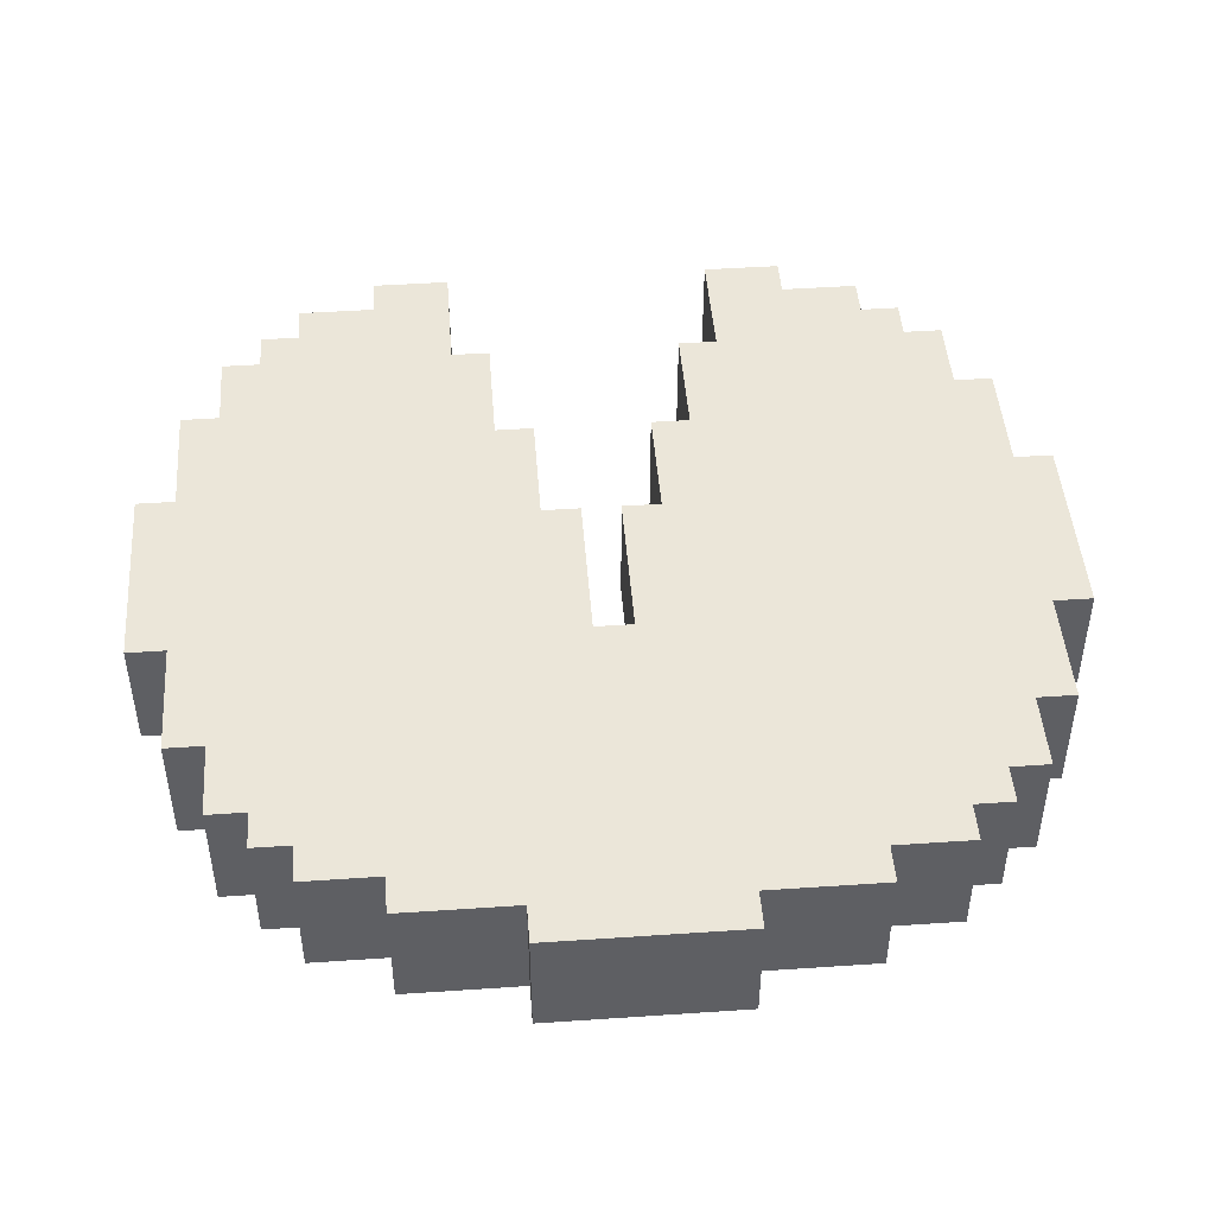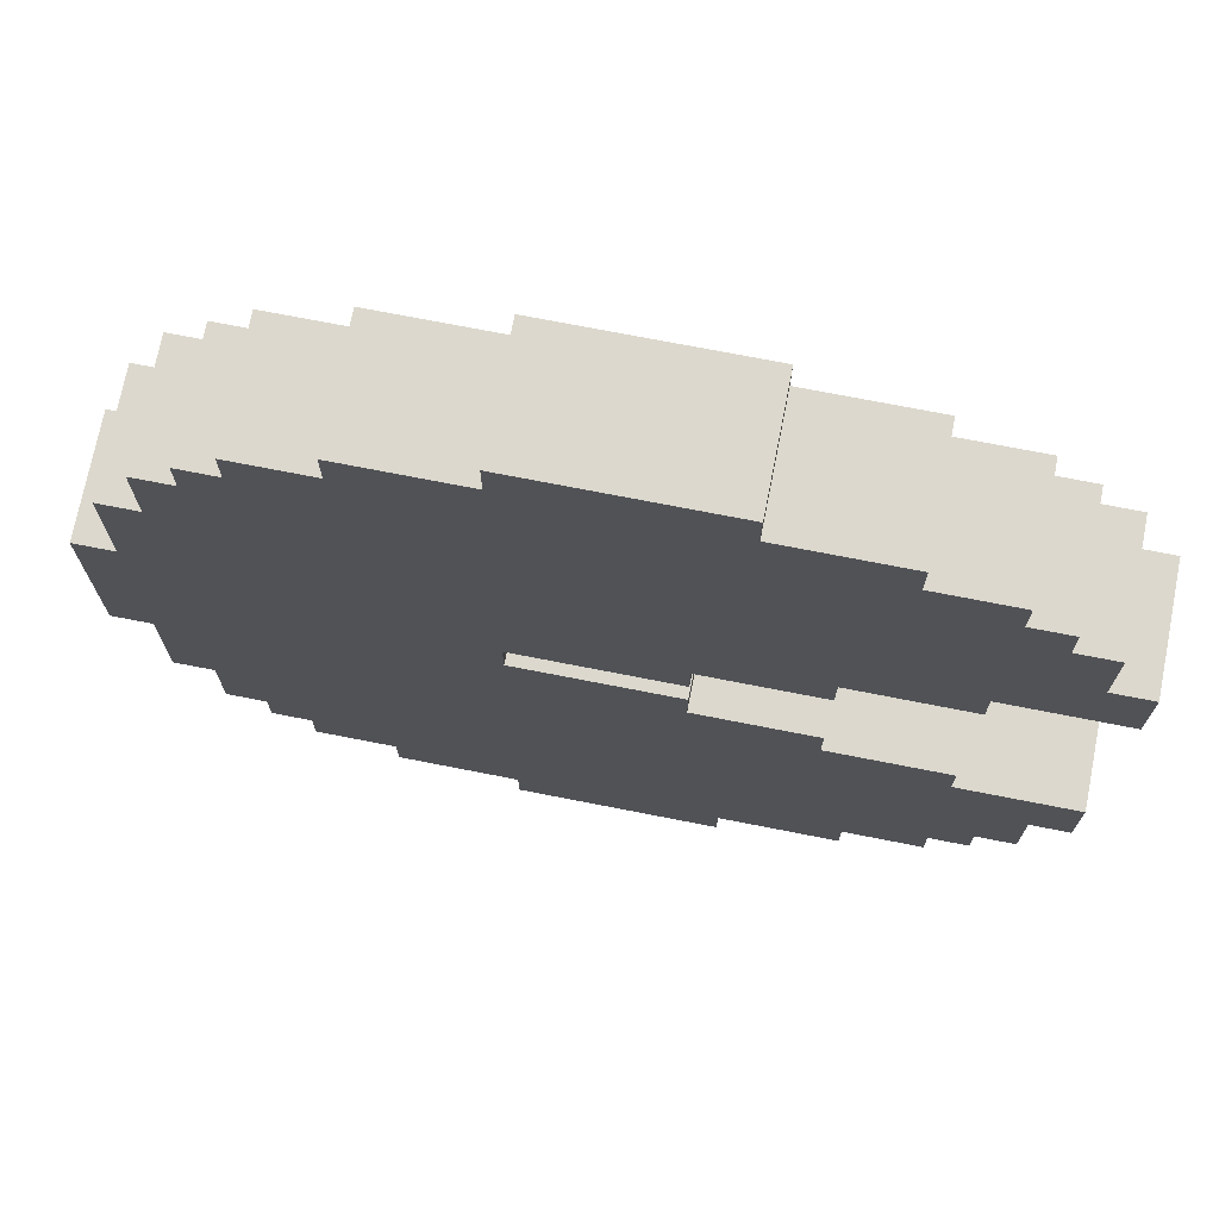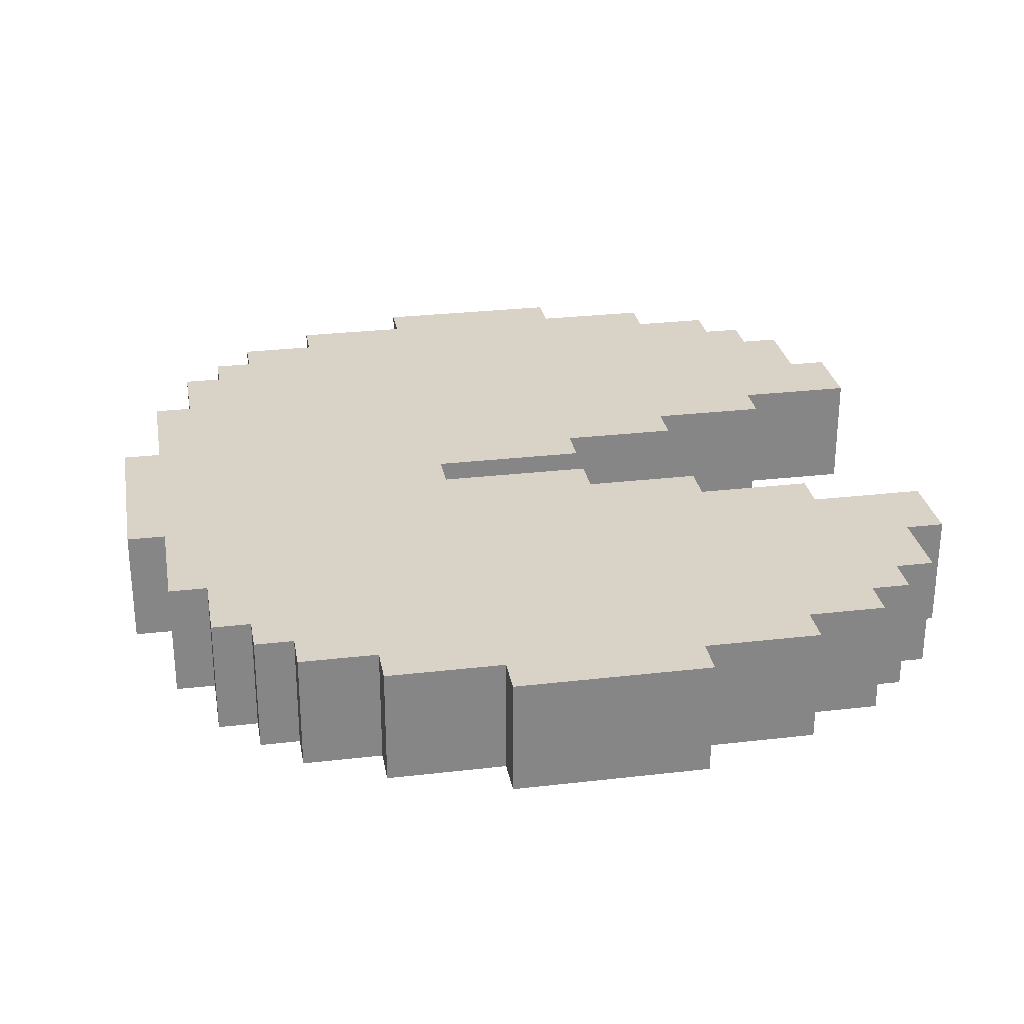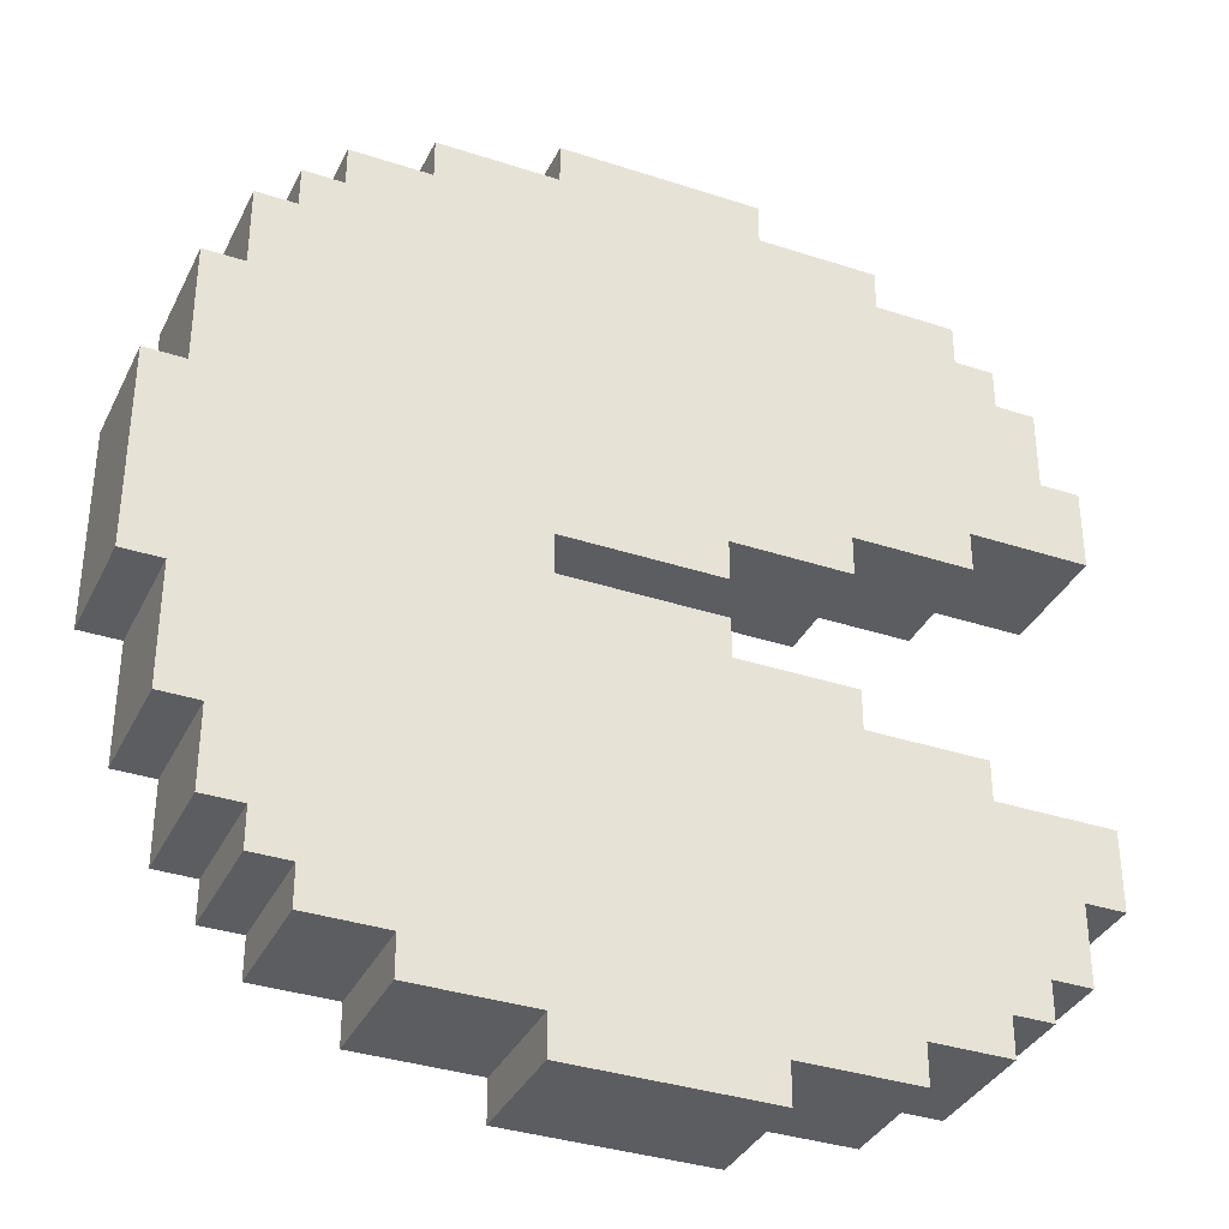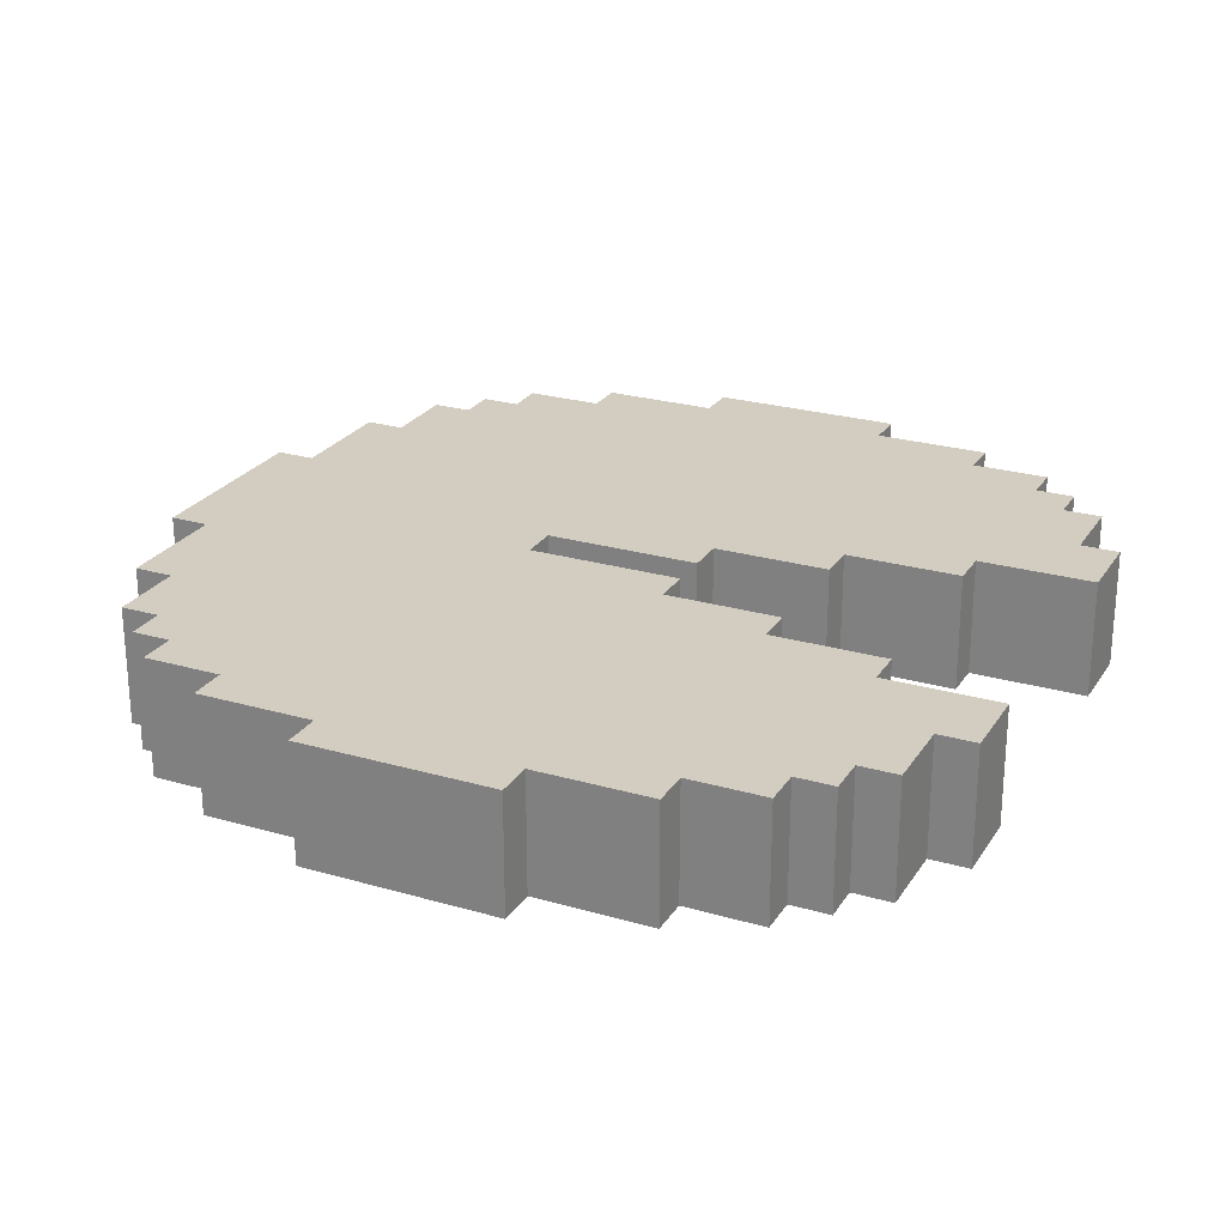
<metadata>
{"format":"obj","ext":"obj","renderer":"f3d","projection":"perspective","resolution":1024,"background":"white","views":[{"elev":46.7,"azim":-94.4,"up":"+Y"},{"elev":72.5,"azim":11.1,"up":"+Z"},{"elev":28.2,"azim":-10.0,"up":"+Y"},{"elev":-35.4,"azim":-23.5,"up":"+Z"},{"elev":24.8,"azim":25.3,"up":"+Y"}]}
</metadata>
<code>
v -11.5 0 2.5
v -11.5 0 -2.5
v -11.5 3 2.5
v -11.5 3 -2.5
v -10.5 0 5.5
v -10.5 0 2.5
v -10.5 0 -2.5
v -10.5 0 -5.5
v -10.5 3 5.5
v -10.5 3 2.5
v -10.5 3 -2.5
v -10.5 3 -5.5
v -9.5 0 7.5
v -9.5 0 5.5
v -9.5 0 -5.5
v -9.5 0 -7.5
v -9.5 3 7.5
v -9.5 3 5.5
v -9.5 3 -5.5
v -9.5 3 -7.5
v -8.5 0 8.5
v -8.5 0 7.5
v -8.5 0 -7.5
v -8.5 0 -8.5
v -8.5 3 8.5
v -8.5 3 7.5
v -8.5 3 -7.5
v -8.5 3 -8.5
v -7.5 0 9.5
v -7.5 0 8.5
v -7.5 0 -8.5
v -7.5 0 -9.5
v -7.5 3 9.5
v -7.5 3 8.5
v -7.5 3 -8.5
v -7.5 3 -9.5
v -5.5 0 10.5
v -5.5 0 9.5
v -5.5 0 -9.5
v -5.5 0 -10.5
v -5.5 3 10.5
v -5.5 3 9.5
v -5.5 3 -9.5
v -5.5 3 -10.5
v -2.5 0 11.5
v -2.5 0 10.5
v -2.5 0 -10.5
v -2.5 0 -11.5
v -2.5 3 11.5
v -2.5 3 10.5
v -2.5 3 -10.5
v -2.5 3 -11.5
v -2.5 0 0.5
v -2.5 0 -0.5
v -2.5 3 0.5
v -2.5 3 -0.5
v 1.5 0 1.5
v 1.5 0 0.5
v 1.5 0 -0.5
v 1.5 0 -1.5
v 1.5 3 1.5
v 1.5 3 0.5
v 1.5 3 -0.5
v 1.5 3 -1.5
v 2.5 0 11.5
v 2.5 0 10.5
v 2.5 0 -10.5
v 2.5 0 -11.5
v 2.5 3 11.5
v 2.5 3 10.5
v 2.5 3 -10.5
v 2.5 3 -11.5
v 4.5 0 2.5
v 4.5 0 1.5
v 4.5 0 -1.5
v 4.5 0 -2.5
v 4.5 3 2.5
v 4.5 3 1.5
v 4.5 3 -1.5
v 4.5 3 -2.5
v 5.5 0 10.5
v 5.5 0 9.5
v 5.5 0 -9.5
v 5.5 0 -10.5
v 5.5 3 10.5
v 5.5 3 9.5
v 5.5 3 -9.5
v 5.5 3 -10.5
v 7.5 0 9.5
v 7.5 0 8.5
v 7.5 0 3.5
v 7.5 0 2.5
v 7.5 0 -2.5
v 7.5 0 -3.5
v 7.5 0 -8.5
v 7.5 0 -9.5
v 7.5 3 9.5
v 7.5 3 8.5
v 7.5 3 3.5
v 7.5 3 2.5
v 7.5 3 -2.5
v 7.5 3 -3.5
v 7.5 3 -8.5
v 7.5 3 -9.5
v 8.5 0 8.5
v 8.5 0 7.5
v 8.5 0 -7.5
v 8.5 0 -8.5
v 8.5 3 8.5
v 8.5 3 7.5
v 8.5 3 -7.5
v 8.5 3 -8.5
v 9.5 0 7.5
v 9.5 0 5.5
v 9.5 0 -5.5
v 9.5 0 -7.5
v 9.5 3 7.5
v 9.5 3 5.5
v 9.5 3 -5.5
v 9.5 3 -7.5
v 10.5 0 5.5
v 10.5 0 3.5
v 10.5 0 -3.5
v 10.5 0 -5.5
v 10.5 3 5.5
v 10.5 3 3.5
v 10.5 3 -3.5
v 10.5 3 -5.5
v -2.5 0 11.5
v -2.5 3 11.5
v 2.5 0 11.5
v 2.5 3 11.5
v -5.5 0 10.5
v -5.5 3 10.5
v -2.5 0 10.5
v -2.5 3 10.5
v 2.5 0 10.5
v 2.5 3 10.5
v 5.5 0 10.5
v 5.5 3 10.5
v -7.5 0 9.5
v -7.5 3 9.5
v -5.5 0 9.5
v -5.5 3 9.5
v 5.5 0 9.5
v 5.5 3 9.5
v 7.5 0 9.5
v 7.5 3 9.5
v -8.5 0 8.5
v -8.5 3 8.5
v -7.5 0 8.5
v -7.5 3 8.5
v 7.5 0 8.5
v 7.5 3 8.5
v 8.5 0 8.5
v 8.5 3 8.5
v -9.5 0 7.5
v -9.5 3 7.5
v -8.5 0 7.5
v -8.5 3 7.5
v 8.5 0 7.5
v 8.5 3 7.5
v 9.5 0 7.5
v 9.5 3 7.5
v -10.5 0 5.5
v -10.5 3 5.5
v -9.5 0 5.5
v -9.5 3 5.5
v 9.5 0 5.5
v 9.5 3 5.5
v 10.5 0 5.5
v 10.5 3 5.5
v -11.5 0 2.5
v -11.5 3 2.5
v -10.5 0 2.5
v -10.5 3 2.5
v -2.5 0 -0.5
v -2.5 3 -0.5
v 1.5 0 -0.5
v 1.5 3 -0.5
v 1.5 0 -1.5
v 1.5 3 -1.5
v 4.5 0 -1.5
v 4.5 3 -1.5
v 4.5 0 -2.5
v 4.5 3 -2.5
v 7.5 0 -2.5
v 7.5 3 -2.5
v 7.5 0 -3.5
v 7.5 3 -3.5
v 10.5 0 -3.5
v 10.5 3 -3.5
v 7.5 0 3.5
v 7.5 3 3.5
v 10.5 0 3.5
v 10.5 3 3.5
v 4.5 0 2.5
v 4.5 3 2.5
v 7.5 0 2.5
v 7.5 3 2.5
v 1.5 0 1.5
v 1.5 3 1.5
v 4.5 0 1.5
v 4.5 3 1.5
v -2.5 0 0.5
v -2.5 3 0.5
v 1.5 0 0.5
v 1.5 3 0.5
v -11.5 0 -2.5
v -11.5 3 -2.5
v -10.5 0 -2.5
v -10.5 3 -2.5
v -10.5 0 -5.5
v -10.5 3 -5.5
v -9.5 0 -5.5
v -9.5 3 -5.5
v 9.5 0 -5.5
v 9.5 3 -5.5
v 10.5 0 -5.5
v 10.5 3 -5.5
v -9.5 0 -7.5
v -9.5 3 -7.5
v -8.5 0 -7.5
v -8.5 3 -7.5
v 8.5 0 -7.5
v 8.5 3 -7.5
v 9.5 0 -7.5
v 9.5 3 -7.5
v -8.5 0 -8.5
v -8.5 3 -8.5
v -7.5 0 -8.5
v -7.5 3 -8.5
v 7.5 0 -8.5
v 7.5 3 -8.5
v 8.5 0 -8.5
v 8.5 3 -8.5
v -7.5 0 -9.5
v -7.5 3 -9.5
v -5.5 0 -9.5
v -5.5 3 -9.5
v 5.5 0 -9.5
v 5.5 3 -9.5
v 7.5 0 -9.5
v 7.5 3 -9.5
v -5.5 0 -10.5
v -5.5 3 -10.5
v -2.5 0 -10.5
v -2.5 3 -10.5
v 2.5 0 -10.5
v 2.5 3 -10.5
v 5.5 0 -10.5
v 5.5 3 -10.5
v -2.5 0 -11.5
v -2.5 3 -11.5
v 2.5 0 -11.5
v 2.5 3 -11.5
v -2.5 0 11.5
v 2.5 0 11.5
v -5.5 0 10.5
v -2.5 0 10.5
v 2.5 0 10.5
v 5.5 0 10.5
v -7.5 0 9.5
v -5.5 0 9.5
v 5.5 0 9.5
v 7.5 0 9.5
v -8.5 0 8.5
v -7.5 0 8.5
v 7.5 0 8.5
v 8.5 0 8.5
v -9.5 0 7.5
v -8.5 0 7.5
v 8.5 0 7.5
v 9.5 0 7.5
v -10.5 0 5.5
v -9.5 0 5.5
v 9.5 0 5.5
v 10.5 0 5.5
v 7.5 0 3.5
v 10.5 0 3.5
v -11.5 0 2.5
v -10.5 0 2.5
v 4.5 0 2.5
v 7.5 0 2.5
v 1.5 0 1.5
v 4.5 0 1.5
v -2.5 0 0.5
v 1.5 0 0.5
v -2.5 0 -0.5
v 1.5 0 -0.5
v 1.5 0 -1.5
v 4.5 0 -1.5
v -11.5 0 -2.5
v -10.5 0 -2.5
v 4.5 0 -2.5
v 7.5 0 -2.5
v 7.5 0 -3.5
v 10.5 0 -3.5
v -10.5 0 -5.5
v -9.5 0 -5.5
v 9.5 0 -5.5
v 10.5 0 -5.5
v -9.5 0 -7.5
v -8.5 0 -7.5
v 8.5 0 -7.5
v 9.5 0 -7.5
v -8.5 0 -8.5
v -7.5 0 -8.5
v 7.5 0 -8.5
v 8.5 0 -8.5
v -7.5 0 -9.5
v -5.5 0 -9.5
v 5.5 0 -9.5
v 7.5 0 -9.5
v -5.5 0 -10.5
v -2.5 0 -10.5
v 2.5 0 -10.5
v 5.5 0 -10.5
v -2.5 0 -11.5
v 2.5 0 -11.5
v -2.5 3 11.5
v 2.5 3 11.5
v -5.5 3 10.5
v -2.5 3 10.5
v 2.5 3 10.5
v 5.5 3 10.5
v -7.5 3 9.5
v -5.5 3 9.5
v 5.5 3 9.5
v 7.5 3 9.5
v -8.5 3 8.5
v -7.5 3 8.5
v 7.5 3 8.5
v 8.5 3 8.5
v -9.5 3 7.5
v -8.5 3 7.5
v 8.5 3 7.5
v 9.5 3 7.5
v -10.5 3 5.5
v -9.5 3 5.5
v 9.5 3 5.5
v 10.5 3 5.5
v 7.5 3 3.5
v 10.5 3 3.5
v -11.5 3 2.5
v -10.5 3 2.5
v 4.5 3 2.5
v 7.5 3 2.5
v 1.5 3 1.5
v 4.5 3 1.5
v -2.5 3 0.5
v 1.5 3 0.5
v -2.5 3 -0.5
v 1.5 3 -0.5
v 1.5 3 -1.5
v 4.5 3 -1.5
v -11.5 3 -2.5
v -10.5 3 -2.5
v 4.5 3 -2.5
v 7.5 3 -2.5
v 7.5 3 -3.5
v 10.5 3 -3.5
v -10.5 3 -5.5
v -9.5 3 -5.5
v 9.5 3 -5.5
v 10.5 3 -5.5
v -9.5 3 -7.5
v -8.5 3 -7.5
v 8.5 3 -7.5
v 9.5 3 -7.5
v -8.5 3 -8.5
v -7.5 3 -8.5
v 7.5 3 -8.5
v 8.5 3 -8.5
v -7.5 3 -9.5
v -5.5 3 -9.5
v 5.5 3 -9.5
v 7.5 3 -9.5
v -5.5 3 -10.5
v -2.5 3 -10.5
v 2.5 3 -10.5
v 5.5 3 -10.5
v -2.5 3 -11.5
v 2.5 3 -11.5
f 3 2 1
f 4 2 3
f 9 6 5
f 10 6 9
f 11 8 7
f 12 8 11
f 17 14 13
f 18 14 17
f 19 16 15
f 20 16 19
f 25 22 21
f 26 22 25
f 27 24 23
f 28 24 27
f 33 30 29
f 34 30 33
f 35 32 31
f 36 32 35
f 41 38 37
f 42 38 41
f 43 40 39
f 44 40 43
f 49 46 45
f 50 46 49
f 51 48 47
f 52 48 51
f 53 54 55
f 55 54 56
f 57 58 61
f 61 58 62
f 59 60 63
f 63 60 64
f 65 66 69
f 69 66 70
f 67 68 71
f 71 68 72
f 73 74 77
f 77 74 78
f 75 76 79
f 79 76 80
f 81 82 85
f 85 82 86
f 83 84 87
f 87 84 88
f 89 90 97
f 97 90 98
f 91 92 99
f 99 92 100
f 93 94 101
f 101 94 102
f 95 96 103
f 103 96 104
f 105 106 109
f 109 106 110
f 107 108 111
f 111 108 112
f 113 114 117
f 117 114 118
f 115 116 119
f 119 116 120
f 121 122 125
f 125 122 126
f 123 124 127
f 127 124 128
f 131 130 129
f 132 130 131
f 135 134 133
f 136 134 135
f 139 138 137
f 140 138 139
f 143 142 141
f 144 142 143
f 147 146 145
f 148 146 147
f 151 150 149
f 152 150 151
f 155 154 153
f 156 154 155
f 159 158 157
f 160 158 159
f 163 162 161
f 164 162 163
f 167 166 165
f 168 166 167
f 171 170 169
f 172 170 171
f 175 174 173
f 176 174 175
f 179 178 177
f 180 178 179
f 183 182 181
f 184 182 183
f 187 186 185
f 188 186 187
f 191 190 189
f 192 190 191
f 193 194 195
f 195 194 196
f 197 198 199
f 199 198 200
f 201 202 203
f 203 202 204
f 205 206 207
f 207 206 208
f 209 210 211
f 211 210 212
f 213 214 215
f 215 214 216
f 217 218 219
f 219 218 220
f 221 222 223
f 223 222 224
f 225 226 227
f 227 226 228
f 229 230 231
f 231 230 232
f 233 234 235
f 235 234 236
f 237 238 239
f 239 238 240
f 241 242 243
f 243 242 244
f 245 246 247
f 247 246 248
f 249 250 251
f 251 250 252
f 253 254 255
f 255 254 256
f 260 258 257
f 261 258 260
f 264 260 259
f 264 262 261
f 264 261 260
f 265 262 264
f 268 264 263
f 268 266 265
f 268 265 264
f 269 266 268
f 272 268 267
f 272 270 269
f 272 269 268
f 273 270 272
f 276 272 271
f 276 274 273
f 276 273 272
f 277 274 276
f 279 276 275
f 279 278 277
f 279 277 276
f 280 278 279
f 282 279 275
f 283 279 282
f 284 279 283
f 285 282 281
f 285 283 282
f 286 283 285
f 287 285 281
f 288 285 287
f 289 287 281
f 291 290 289
f 293 291 289
f 293 292 291
f 293 289 281
f 294 292 293
f 295 292 294
f 297 295 294
f 297 296 295
f 299 297 294
f 299 298 297
f 300 298 299
f 301 298 300
f 302 298 301
f 303 301 300
f 304 301 303
f 305 301 304
f 306 301 305
f 307 305 304
f 308 305 307
f 309 305 308
f 310 305 309
f 311 309 308
f 312 309 311
f 313 309 312
f 314 309 313
f 315 313 312
f 316 313 315
f 317 313 316
f 318 313 317
f 319 317 316
f 320 317 319
f 321 322 324
f 324 322 325
f 323 324 328
f 325 326 328
f 324 325 328
f 328 326 329
f 327 328 332
f 329 330 332
f 328 329 332
f 332 330 333
f 331 332 336
f 333 334 336
f 332 333 336
f 336 334 337
f 335 336 340
f 337 338 340
f 336 337 340
f 340 338 341
f 339 340 343
f 341 342 343
f 340 341 343
f 343 342 344
f 339 343 346
f 346 343 347
f 347 343 348
f 345 346 349
f 346 347 349
f 349 347 350
f 345 349 351
f 351 349 352
f 345 351 353
f 353 354 355
f 353 355 357
f 355 356 357
f 345 353 357
f 357 356 358
f 358 356 359
f 358 359 361
f 359 360 361
f 358 361 363
f 361 362 363
f 363 362 364
f 364 362 365
f 365 362 366
f 364 365 367
f 367 365 368
f 368 365 369
f 369 365 370
f 368 369 371
f 371 369 372
f 372 369 373
f 373 369 374
f 372 373 375
f 375 373 376
f 376 373 377
f 377 373 378
f 376 377 379
f 379 377 380
f 380 377 381
f 381 377 382
f 380 381 383
f 383 381 384

</code>
